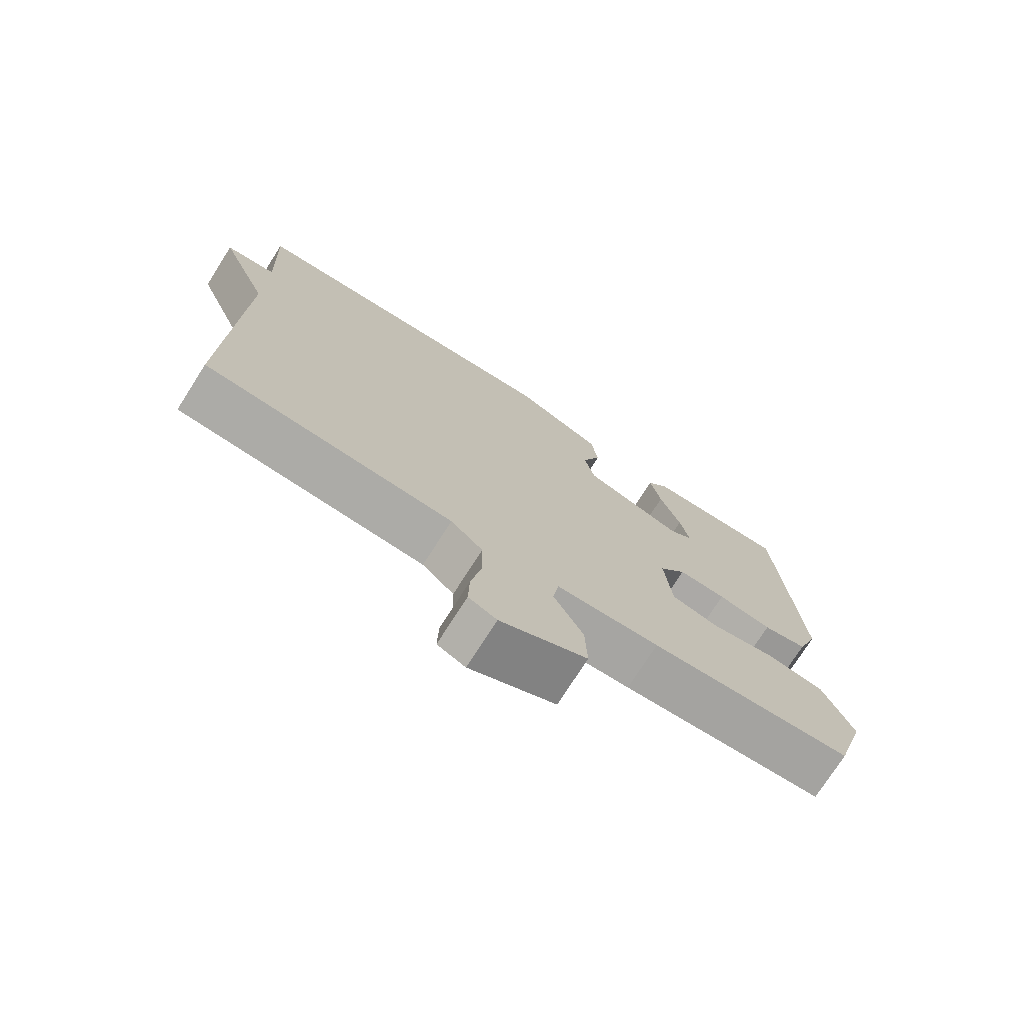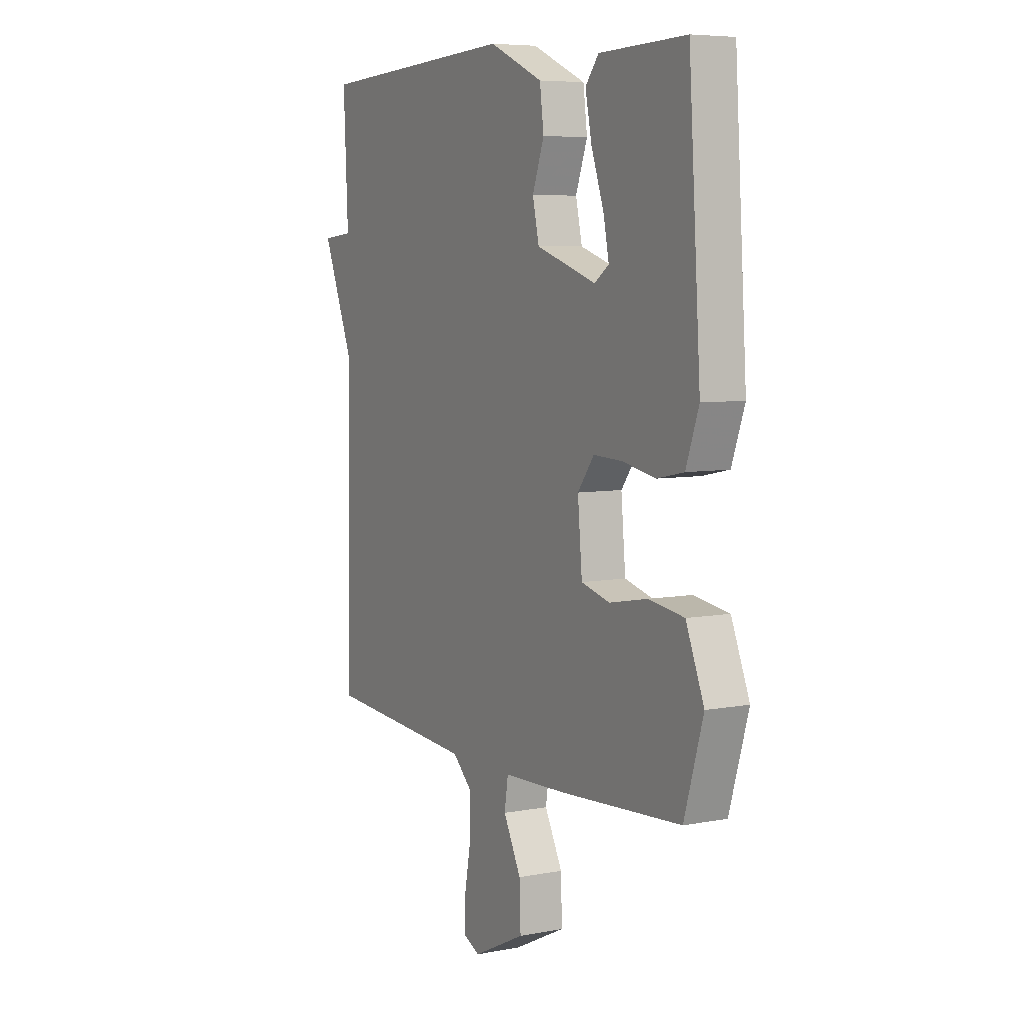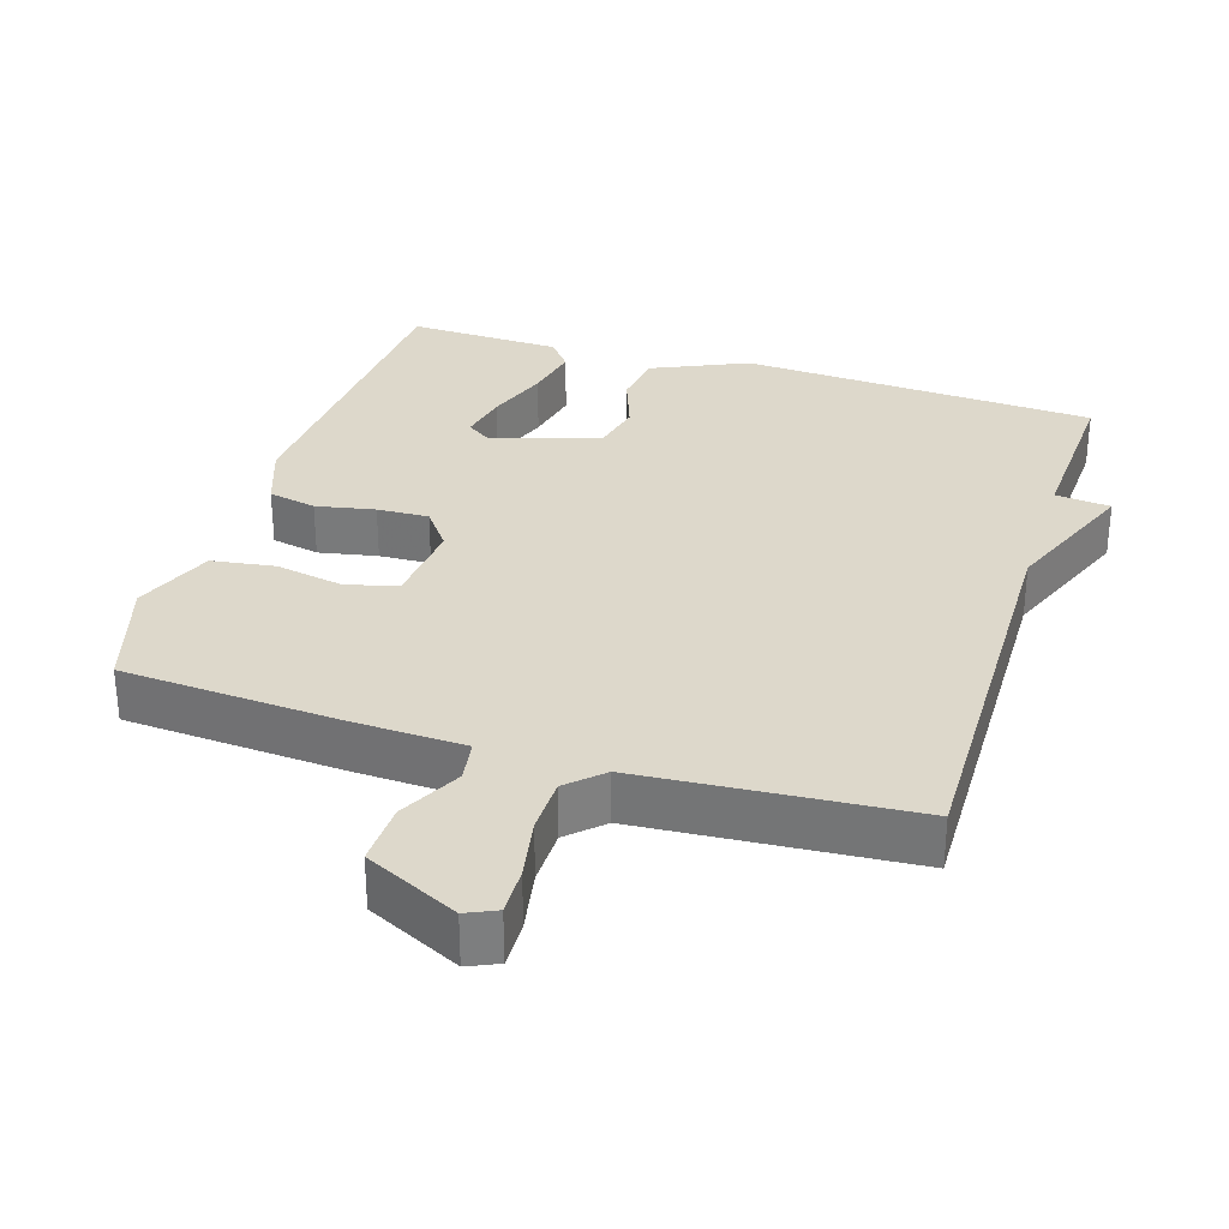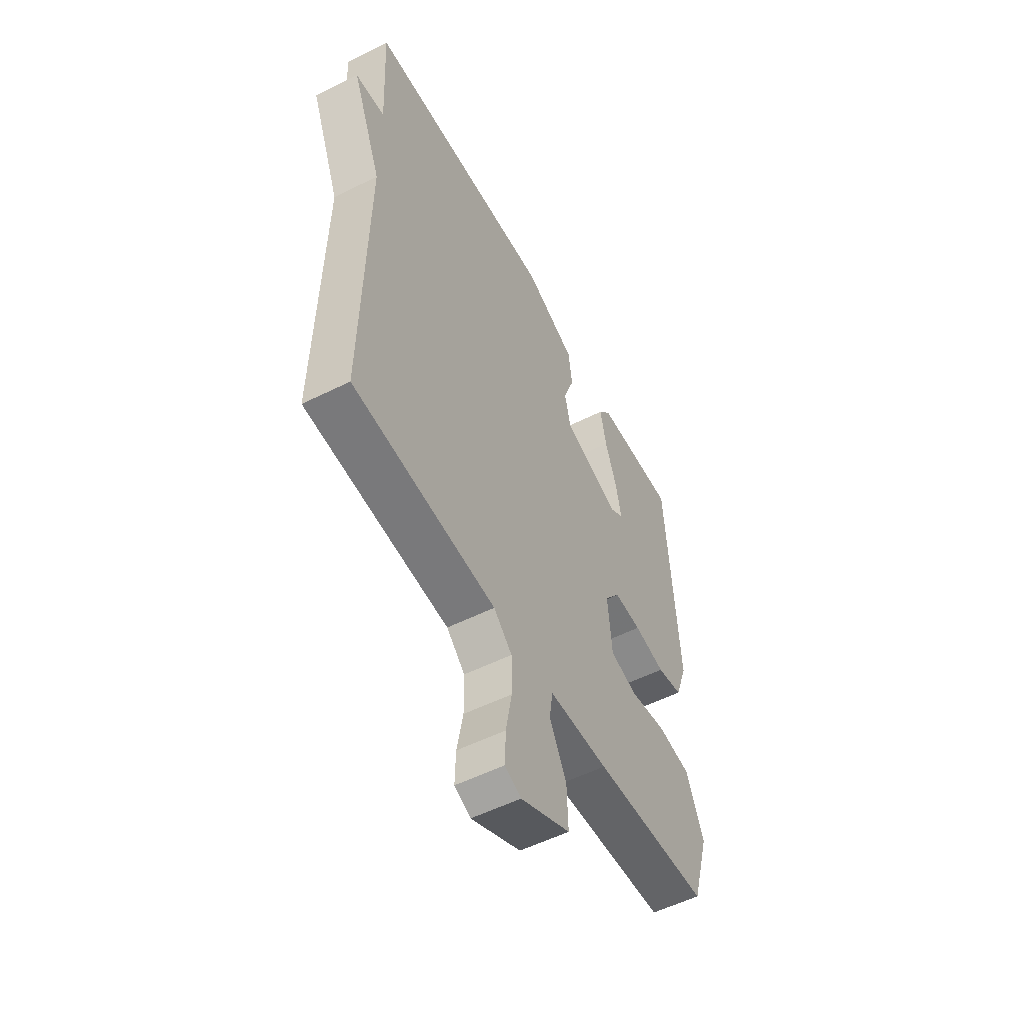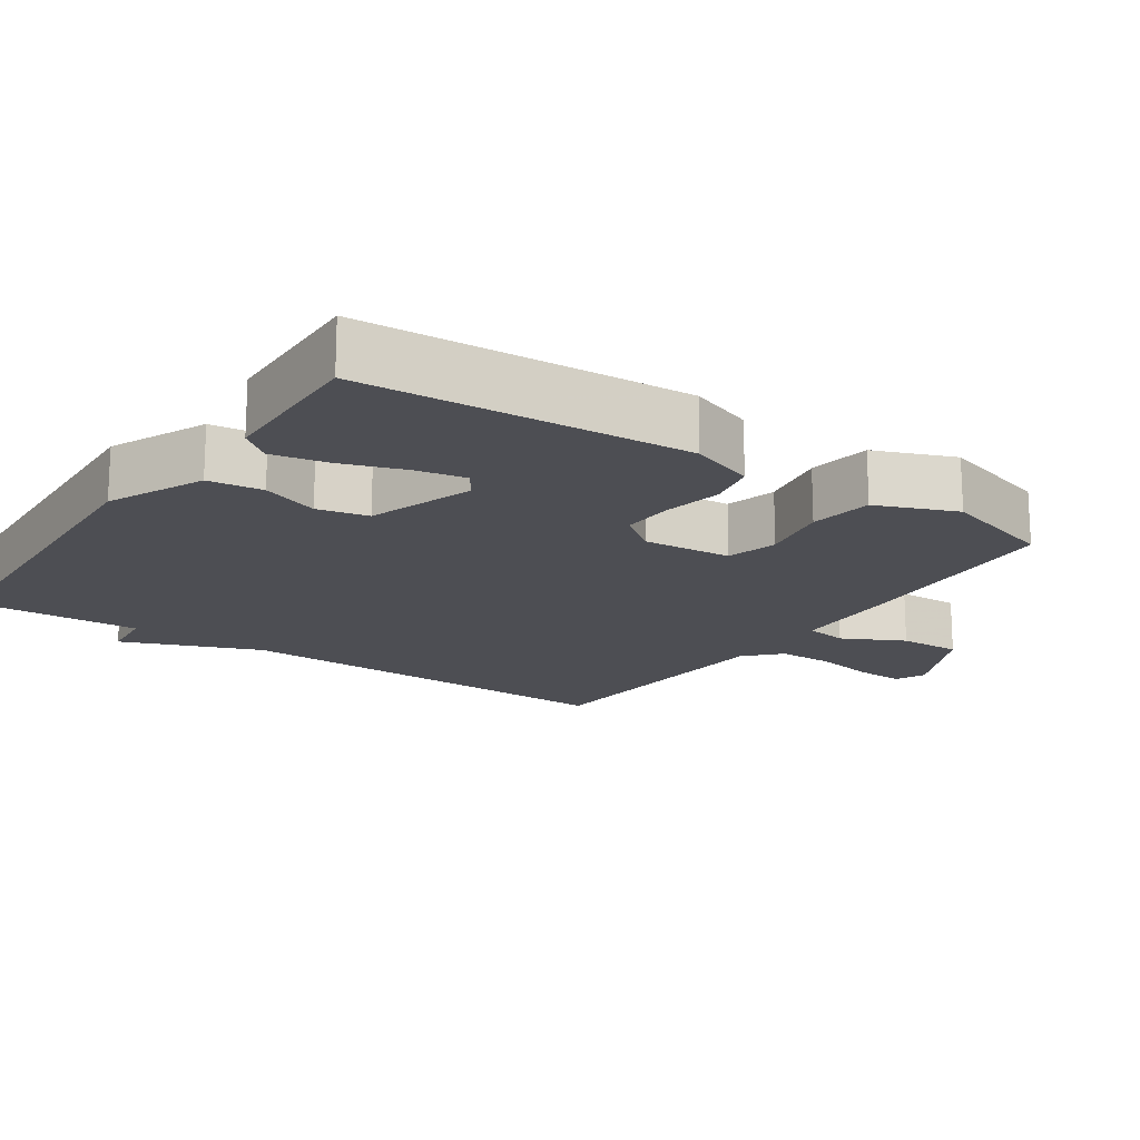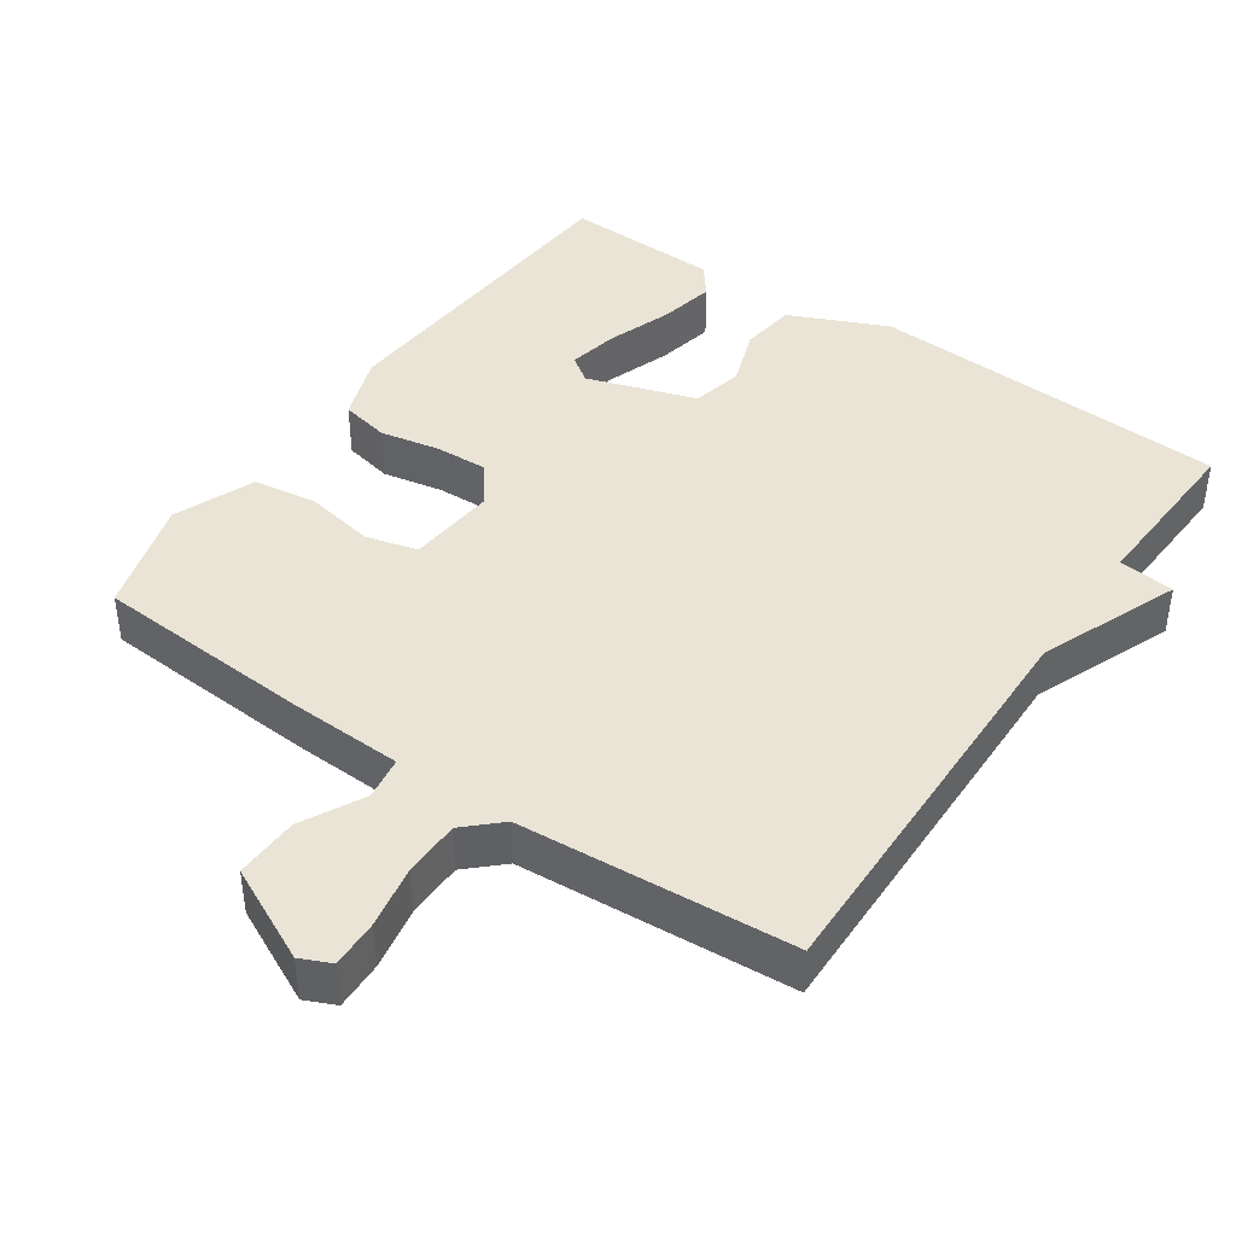
<metadata>
{"format":"obj","ext":"obj","renderer":"f3d","projection":"perspective","resolution":1024,"background":"white","views":[{"elev":-74.7,"azim":-32.5,"up":"+Z"},{"elev":6.5,"azim":60.6,"up":"+Z"},{"elev":31.1,"azim":-162.6,"up":"+Y"},{"elev":-54.4,"azim":-62.1,"up":"+Z"},{"elev":-17.3,"azim":55.5,"up":"+Y"},{"elev":42.5,"azim":-145.4,"up":"+Y"}]}
</metadata>
<code>
v 0.5 0.07 -0.5
v 0.195 0.07 -0.52
v 0.04 0.07 -0.526
v 0.031 0.07 -0.585
v 0.075 0.07 -0.671
v 0.078 0.07 -0.758
v -0.052 0.07 -0.821
v -0.094 0.07 -0.802
v -0.092 0.07 -0.736
v -0.076 0.07 -0.65
v -0.077 0.07 -0.572
v -0.125 0.07 -0.527
v -0.5 0.07 -0.5
v -0.489 0.07 0.062
v -0.566 0.07 0.254
v -0.489 0.07 0.262
v -0.5 0.07 0.5
v -0.003 0.07 0.527
v 0.131 0.07 0.467
v 0.141 0.07 0.391
v 0.112 0.07 0.311
v 0.128 0.07 0.24
v 0.277 0.07 0.191
v 0.313 0.07 0.216
v 0.299 0.07 0.285
v 0.268 0.07 0.373
v 0.252 0.07 0.451
v 0.285 0.07 0.493
v 0.5 0.07 0.5
v 0.53 0.07 0.046
v 0.498 0.07 -0.044
v 0.431 0.07 -0.058
v 0.349 0.07 -0.042
v 0.277 0.07 -0.039
v 0.236 0.07 -0.094
v 0.247 0.07 -0.216
v 0.318 0.07 -0.235
v 0.414 0.07 -0.217
v 0.502 0.07 -0.23
v 0.547 0.07 -0.341
v 0.5 0 -0.5
v 0.195 0 -0.52
v 0.04 0 -0.526
v 0.031 0 -0.585
v 0.075 0 -0.671
v 0.078 0 -0.758
v -0.052 0 -0.821
v -0.094 0 -0.802
v -0.092 0 -0.736
v -0.076 0 -0.65
v -0.077 0 -0.572
v -0.125 0 -0.527
v -0.5 0 -0.5
v -0.489 0 0.062
v -0.566 0 0.254
v -0.489 0 0.262
v -0.5 0 0.5
v -0.003 0 0.527
v 0.131 0 0.467
v 0.141 0 0.391
v 0.112 0 0.311
v 0.128 0 0.24
v 0.277 0 0.191
v 0.313 0 0.216
v 0.299 0 0.285
v 0.268 0 0.373
v 0.252 0 0.451
v 0.285 0 0.493
v 0.5 0 0.5
v 0.53 0 0.046
v 0.498 0 -0.044
v 0.431 0 -0.058
v 0.349 0 -0.042
v 0.277 0 -0.039
v 0.236 0 -0.094
v 0.247 0 -0.216
v 0.318 0 -0.235
v 0.414 0 -0.217
v 0.502 0 -0.23
v 0.547 0 -0.341
f 1 2 3
f 40 1 3
f 39 40 3
f 38 39 3
f 37 38 3
f 36 37 3
f 35 36 3
f 31 32 33
f 30 31 33
f 29 30 33
f 28 29 33
f 25 26 27 28
f 24 25 28
f 24 28 33
f 23 24 33 34
f 19 20 21
f 18 19 21
f 17 18 21
f 16 17 21
f 16 21 22
f 15 16 22
f 14 15 22
f 23 34 35
f 22 23 35
f 14 22 35
f 13 14 35
f 12 13 35
f 8 9 10
f 7 8 10
f 6 7 10
f 5 6 10
f 4 5 10
f 3 4 10 11
f 3 11 12 35
f 43 42 41
f 43 41 80
f 43 80 79
f 43 79 78
f 43 78 77
f 43 77 76
f 43 76 75
f 73 72 71
f 73 71 70
f 73 70 69
f 73 69 68
f 68 67 66 65
f 68 65 64
f 73 68 64
f 74 73 64 63
f 61 60 59
f 61 59 58
f 61 58 57
f 61 57 56
f 62 61 56
f 62 56 55
f 62 55 54
f 75 74 63
f 75 63 62
f 75 62 54
f 75 54 53
f 75 53 52
f 50 49 48
f 50 48 47
f 50 47 46
f 50 46 45
f 50 45 44
f 51 50 44 43
f 75 52 51 43
f 1 41 42 2
f 2 42 43 3
f 3 43 44 4
f 4 44 45 5
f 5 45 46 6
f 6 46 47 7
f 7 47 48 8
f 8 48 49 9
f 9 49 50 10
f 10 50 51 11
f 11 51 52 12
f 12 52 53 13
f 13 53 54 14
f 14 54 55 15
f 15 55 56 16
f 16 56 57 17
f 17 57 58 18
f 18 58 59 19
f 19 59 60 20
f 20 60 61 21
f 21 61 62 22
f 22 62 63 23
f 23 63 64 24
f 24 64 65 25
f 25 65 66 26
f 26 66 67 27
f 27 67 68 28
f 28 68 69 29
f 29 69 70 30
f 30 70 71 31
f 31 71 72 32
f 32 72 73 33
f 33 73 74 34
f 34 74 75 35
f 35 75 76 36
f 36 76 77 37
f 37 77 78 38
f 38 78 79 39
f 39 79 80 40
f 40 80 41 1

</code>
